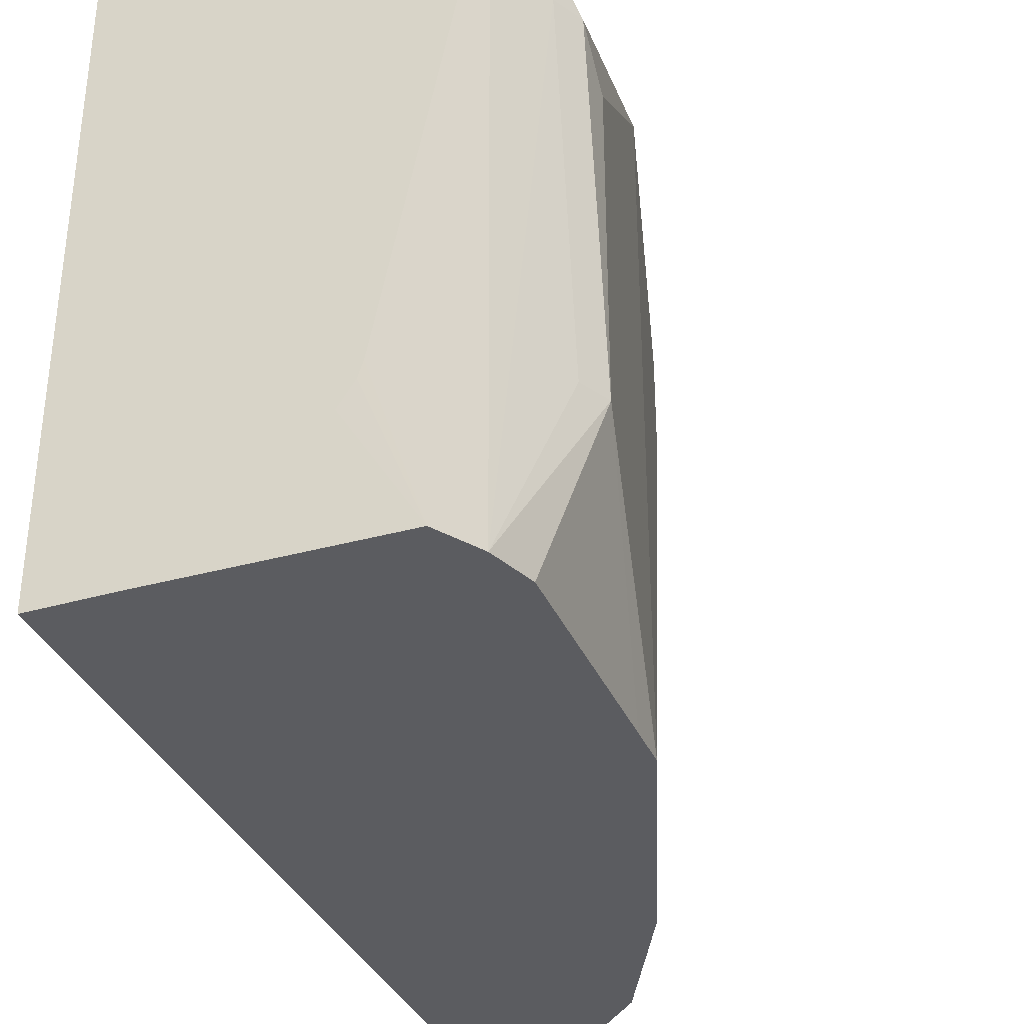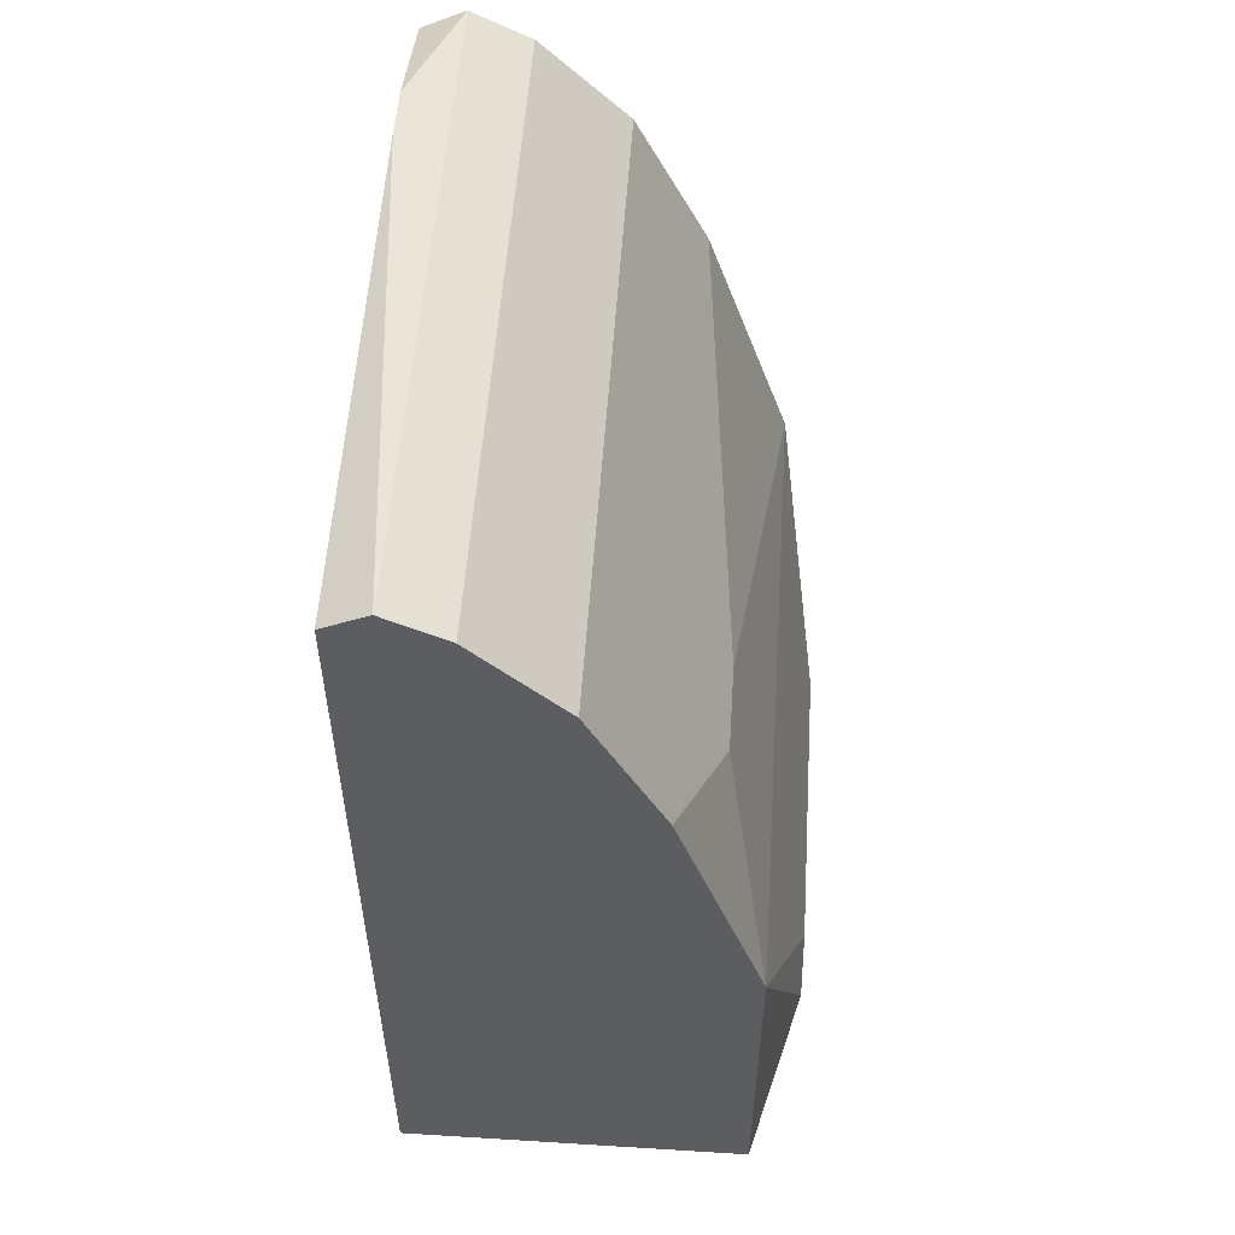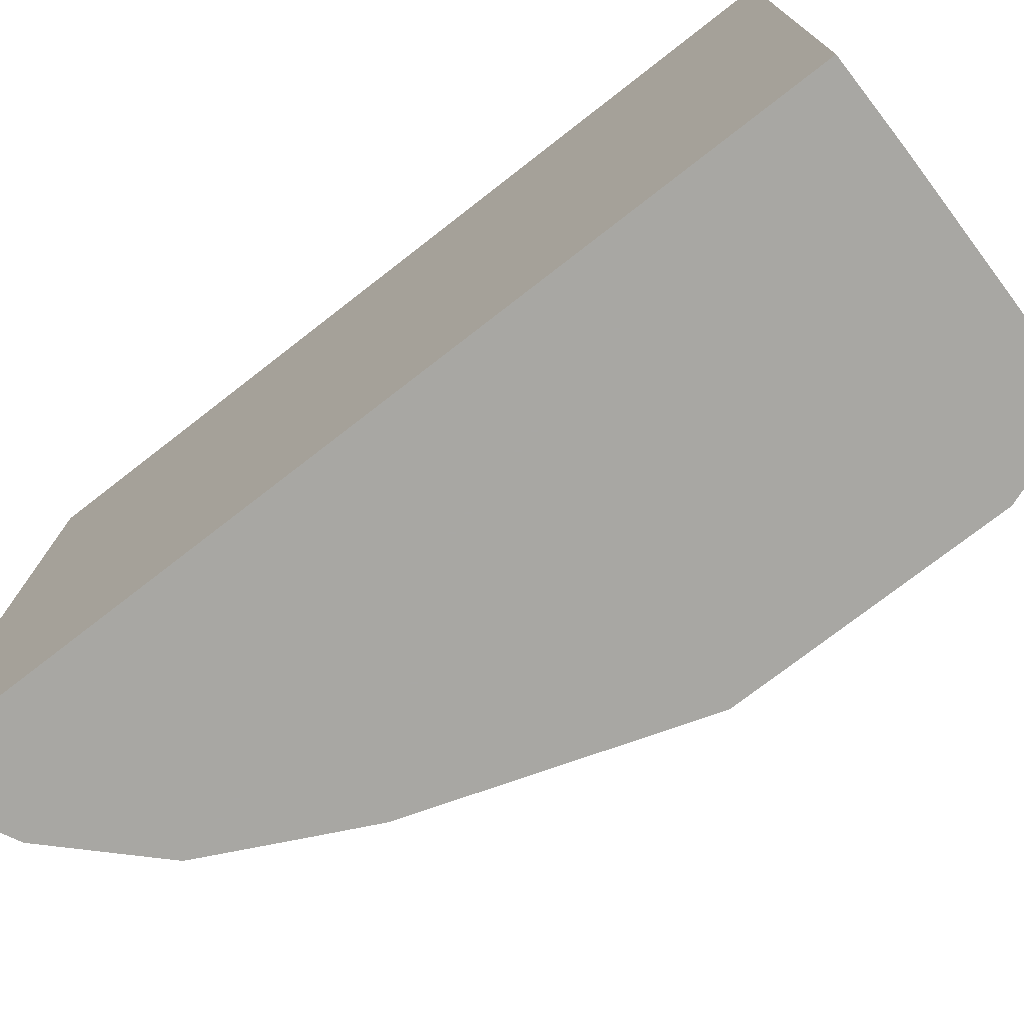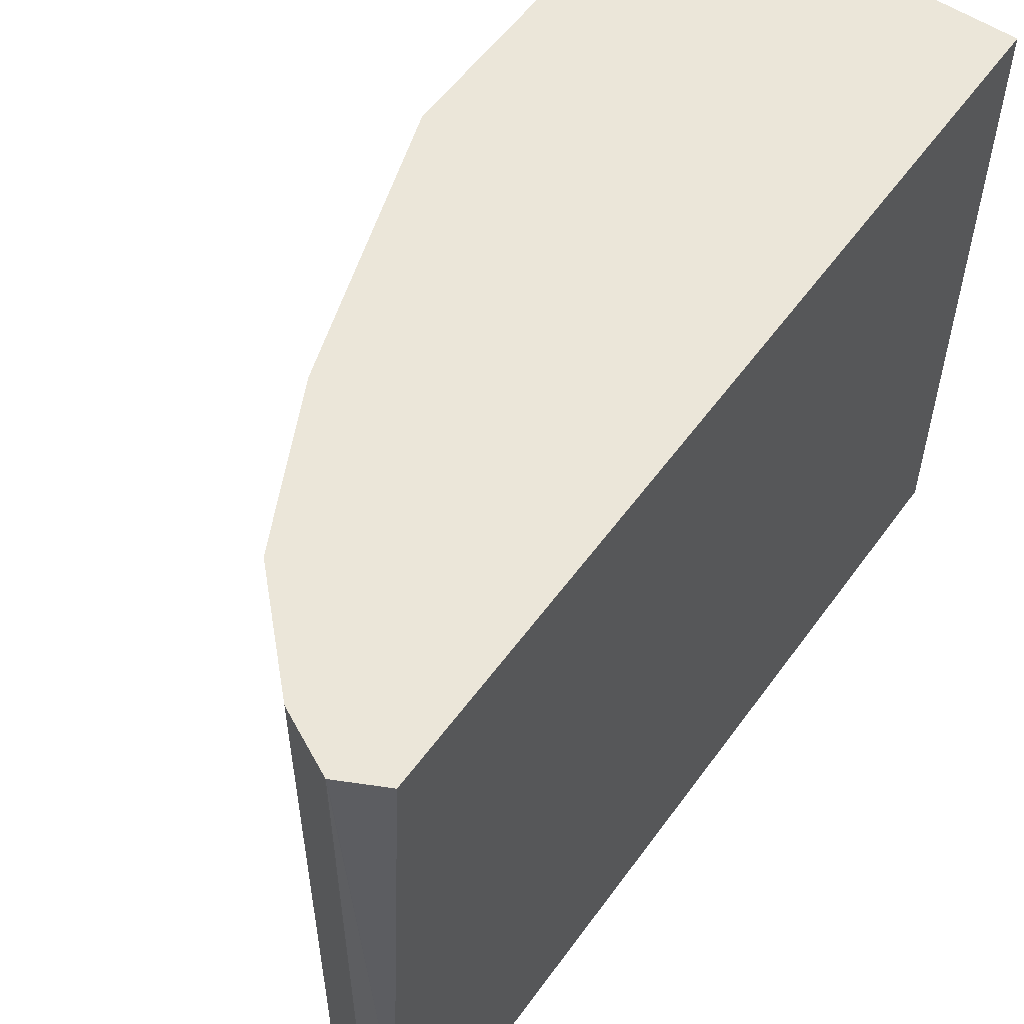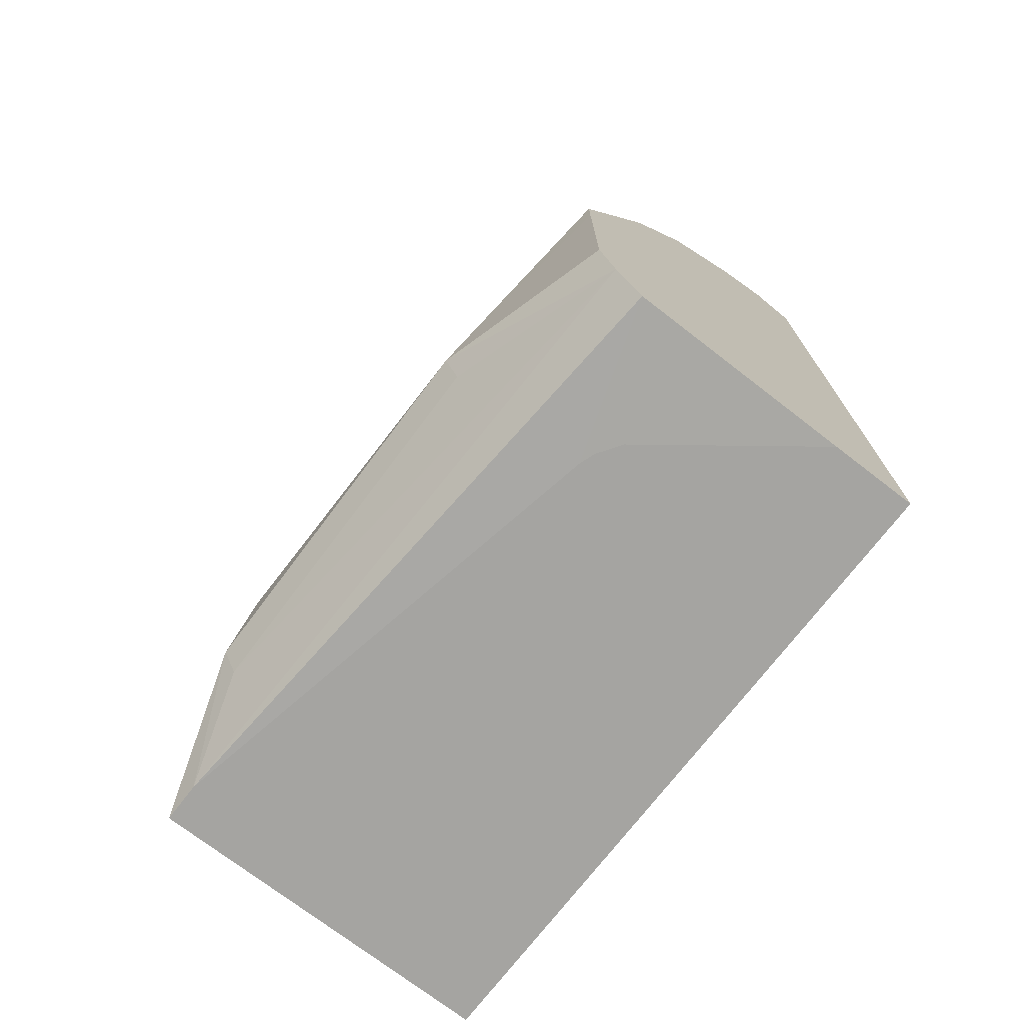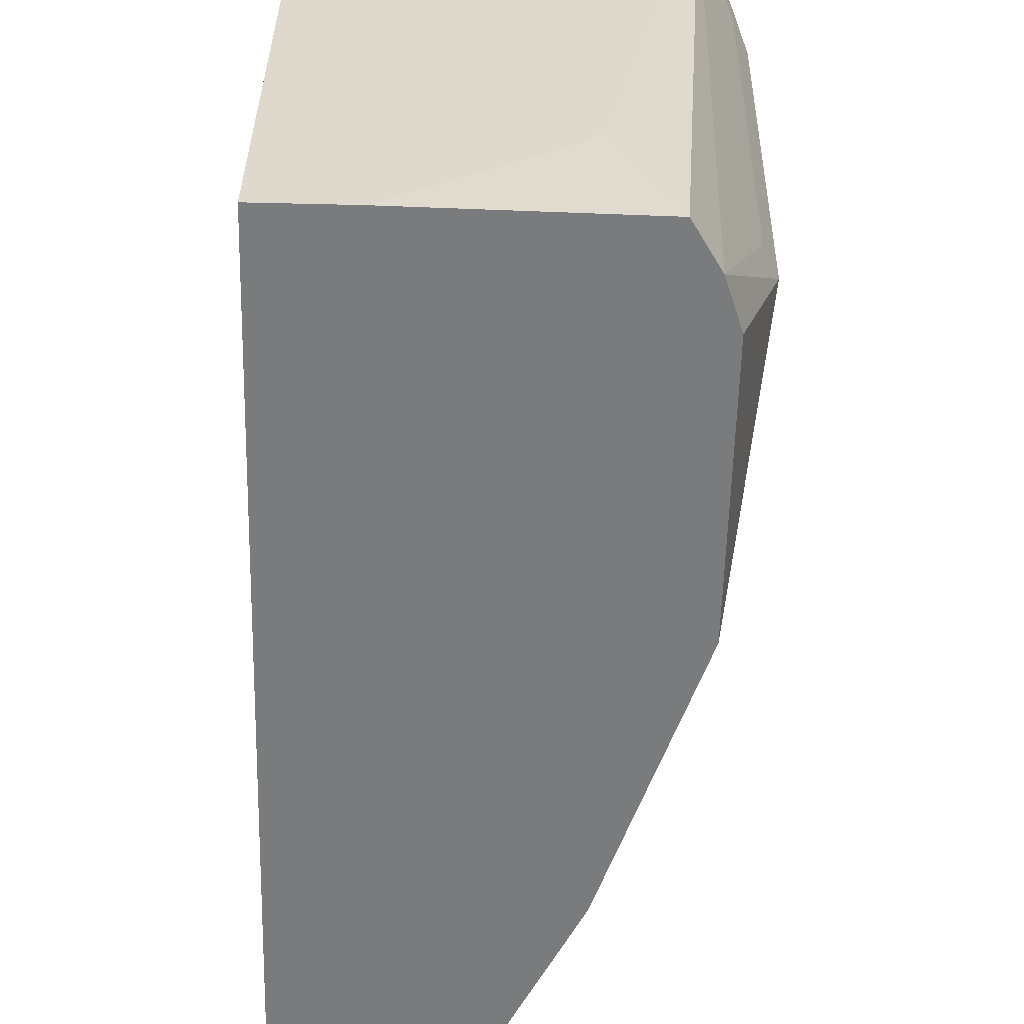
<metadata>
{"format":"obj","ext":"obj","renderer":"f3d","projection":"perspective","resolution":1024,"background":"white","views":[{"elev":-35.1,"azim":21.1,"up":"+Z"},{"elev":53.6,"azim":3.8,"up":"+Y"},{"elev":-74.5,"azim":-52.1,"up":"+Z"},{"elev":55.7,"azim":-144.7,"up":"+Z"},{"elev":-73.4,"azim":142.4,"up":"+Y"},{"elev":-58.3,"azim":-1.4,"up":"+Z"}]}
</metadata>
<code>
v 0.1838 -0.08397 -0.3469
v 0.1838 -0.08397 -0.6542
v 0.3458 -0.08397 -0.3469
v 0.1838 0.3167 -0.3469
v 0.2241 -0.08397 -0.6542
v 0.1838 0.3167 -0.6542
v 0.3473 -0.08397 -0.347
v 0.3473 -0.08213 -0.3469
v 0.204 0.3268 -0.3469
v 0.1838 0.3321 -0.5747
v 0.2947 -0.08397 -0.6012
v 0.3272 -0.08238 -0.6542
v 0.1838 0.3321 -0.5977
v 0.2043 0.3269 -0.6542
v 0.3473 -0.08397 -0.3656
v 0.3678 -0.04084 -0.4087
v 0.3473 0.08173 -0.3469
v 0.2043 0.3269 -0.3469
v 0.3019 -0.08397 -0.5903
v 0.3397 -0.0623 -0.6542
v 0.3065 -0.08397 -0.5721
v 0.3042 -0.08397 -0.5833
v 0.3025 -0.08397 -0.5885
v 0.2047 0.3267 -0.6542
v 0.361 -0.05448 -0.4087
v 0.3678 -0.0204 -0.5721
v 0.3678 -0.0204 -0.4291
v 0.3473 0.08173 -0.6538
v 0.3269 0.1634 -0.4087
v 0.3065 0.2043 -0.3469
v 0.2052 0.3265 -0.3469
v 0.3473 -0.04084 -0.6542
v 0.361 -0.03404 -0.5721
v 0.2243 0.3169 -0.3469
v 0.2316 0.3133 -0.6542
v 0.3473 0.06133 -0.6542
v 0.3473 0.08169 -0.6542
v 0.3064 0.2042 -0.6542
v 0.3065 0.2043 -0.6538
v 0.3269 0.1634 -0.4495
v 0.3201 0.1771 -0.4018
v 0.3061 0.2052 -0.3469
v 0.2316 0.3133 -0.3469
v 0.252 0.2928 -0.6542
v 0.2961 0.2251 -0.6542
v 0.3201 0.1771 -0.4427
v 0.2929 0.2316 -0.6542
v 0.2757 0.2659 -0.6542
v 0.2863 0.2447 -0.3469
v 0.252 0.2928 -0.3469
v 0.2724 0.2724 -0.6542
v 0.2724 0.2724 -0.3469
f 17 28 40
f 20 33 25
f 20 26 33
f 20 32 26
f 18 31 24
f 17 26 28
f 17 29 30
f 24 31 34
f 17 40 29
f 16 27 17
f 15 20 25
f 16 33 26
f 16 25 33
f 15 25 16
f 14 18 24
f 12 23 19
f 12 22 23
f 12 21 22
f 12 15 21
f 12 20 15
f 24 34 35
f 16 26 27
f 26 32 36
f 48 51 52
f 26 37 28
f 11 12 19
f 48 52 49
f 46 47 48
f 44 52 51
f 44 50 52
f 42 48 49
f 42 46 48
f 41 46 42
f 39 47 46
f 39 45 47
f 26 36 37
f 39 46 40
f 35 50 44
f 35 43 50
f 34 43 35
f 29 42 30
f 29 41 42
f 29 46 41
f 29 40 46
f 28 39 40
f 28 38 39
f 28 37 38
f 38 45 39
f 10 14 13
f 17 27 26
f 9 18 10
f 1 9 4
f 1 18 9
f 1 31 18
f 1 34 31
f 1 43 34
f 1 50 43
f 1 52 50
f 1 49 52
f 1 42 49
f 1 30 42
f 1 4 10
f 1 17 30
f 1 7 3
f 1 15 7
f 1 21 15
f 1 22 21
f 1 23 22
f 1 19 23
f 1 11 19
f 1 5 11
f 1 2 5
f 10 18 14
f 1 3 8
f 1 10 13
f 1 8 17
f 1 6 2
f 8 16 17
f 1 13 6
f 7 16 8
f 7 15 16
f 6 13 14
f 5 12 11
f 4 9 10
f 2 12 5
f 2 20 12
f 2 32 20
f 2 36 32
f 3 7 8
f 2 38 37
f 2 45 38
f 2 47 45
f 2 48 47
f 2 51 48
f 2 44 51
f 2 35 44
f 2 24 35
f 2 37 36
f 2 14 24
f 2 6 14

</code>
